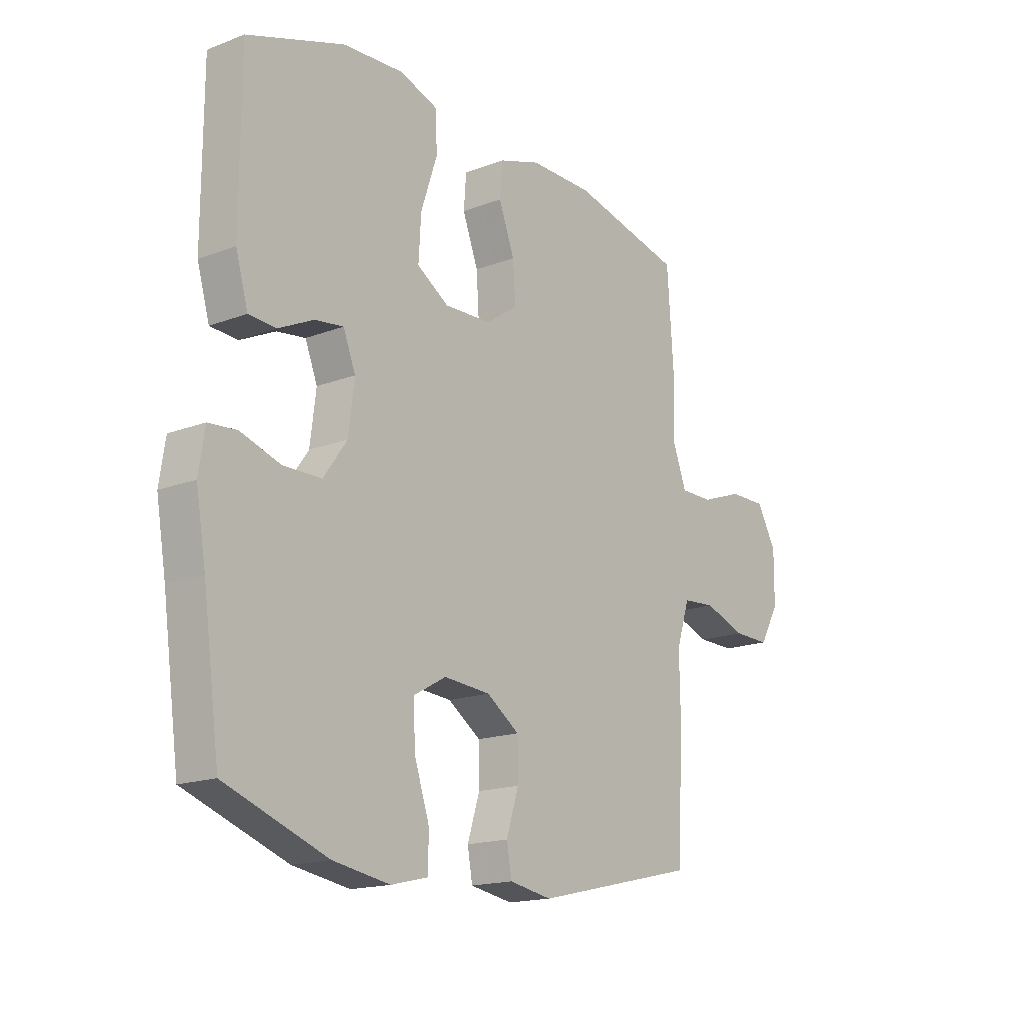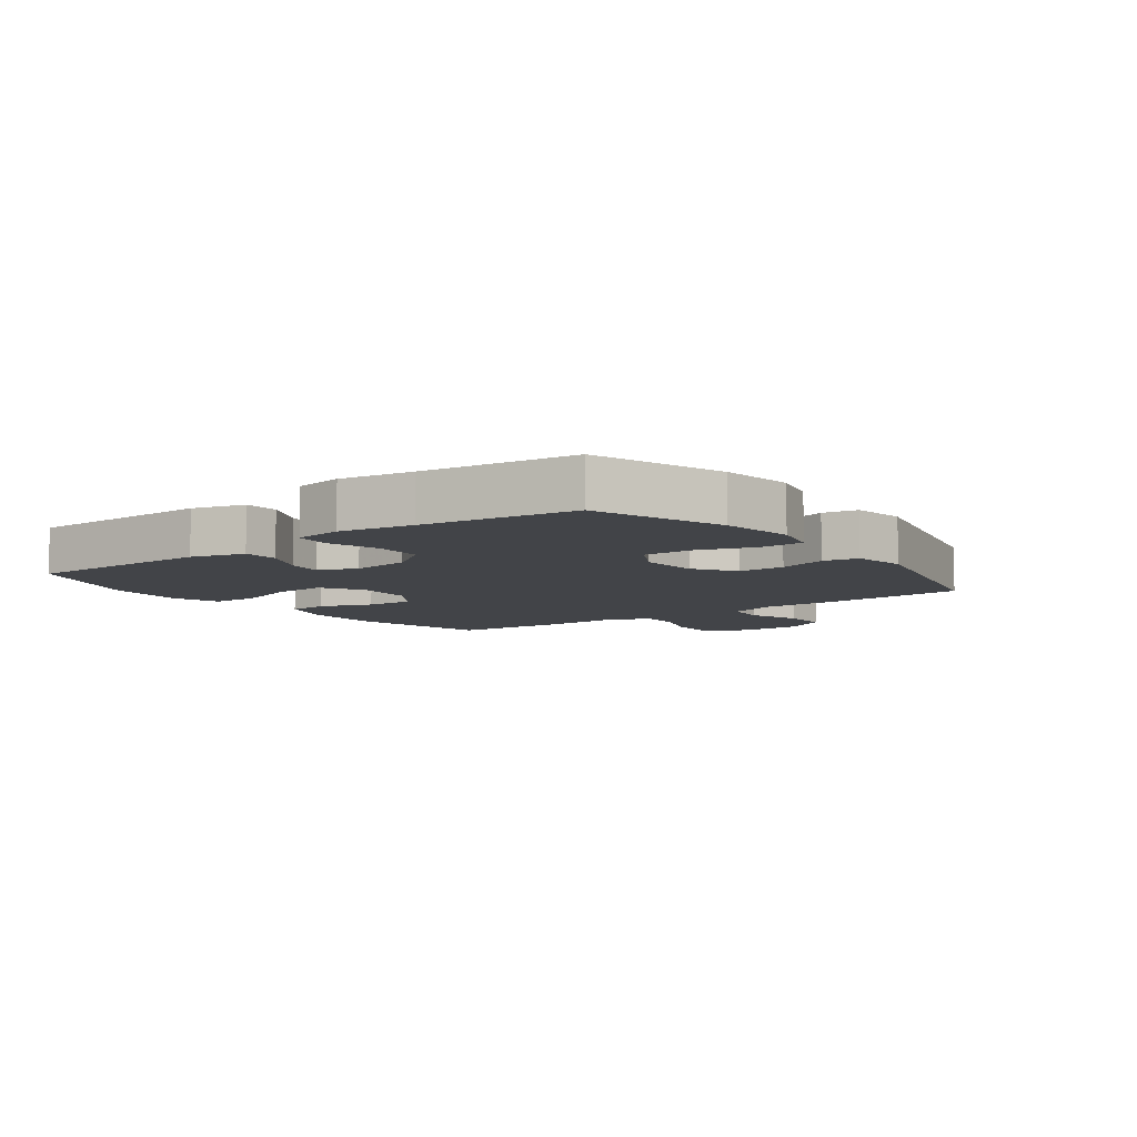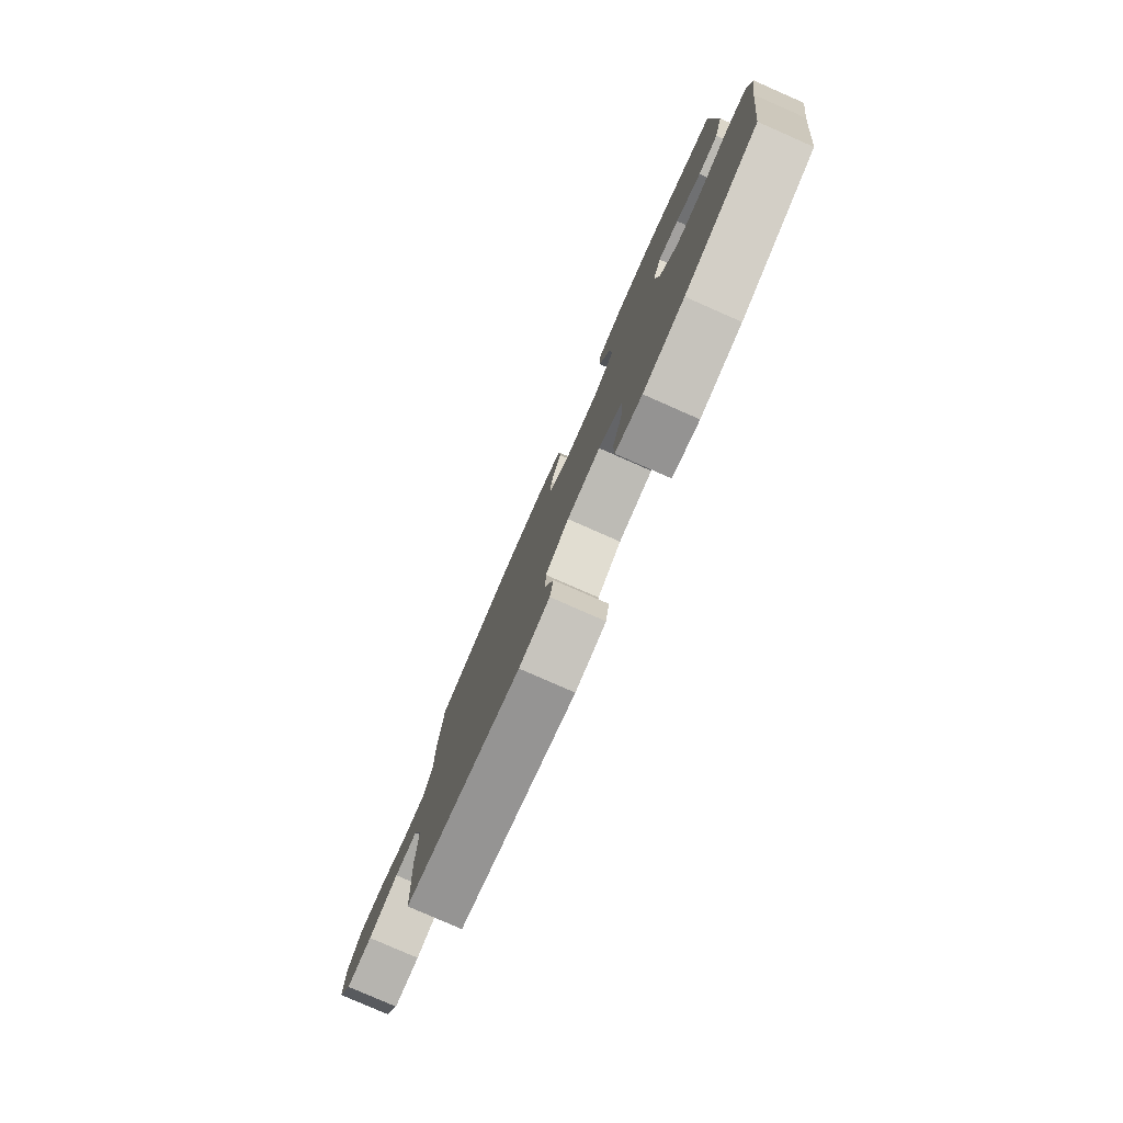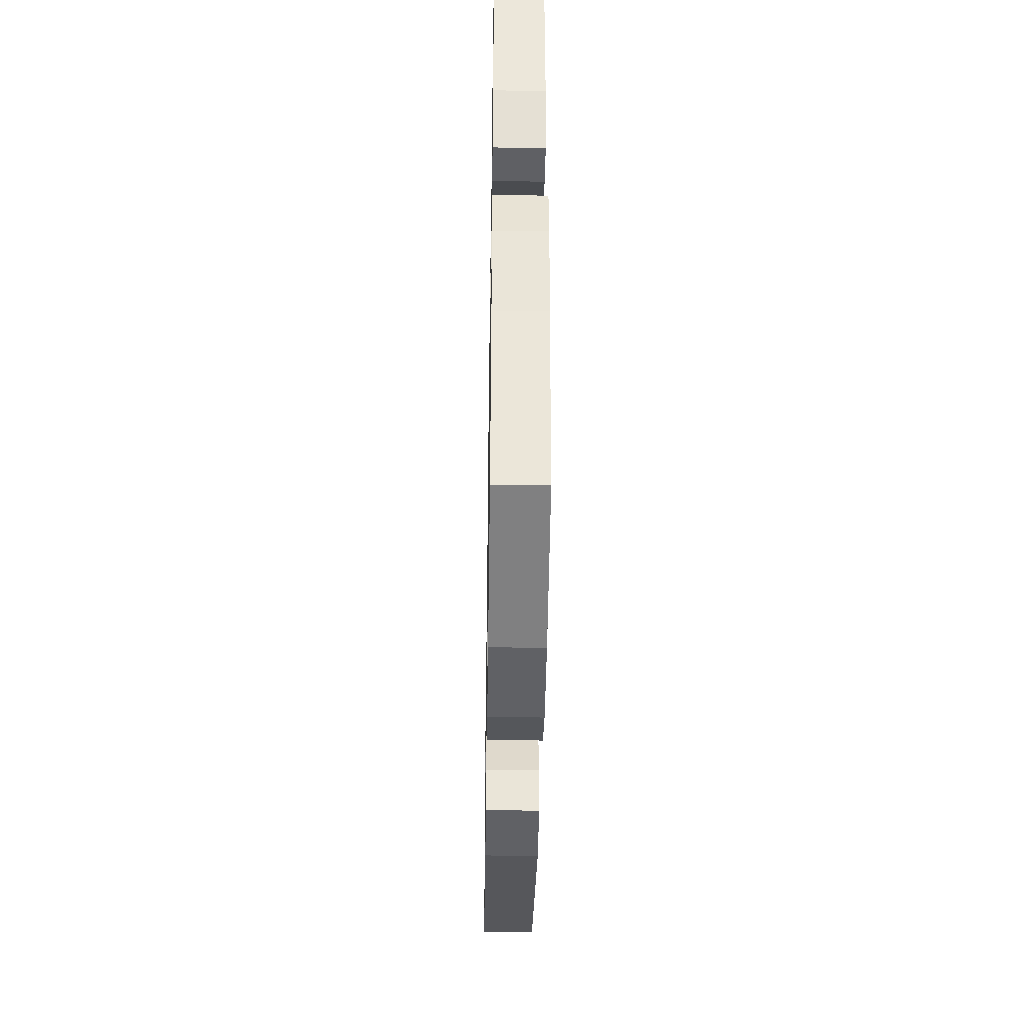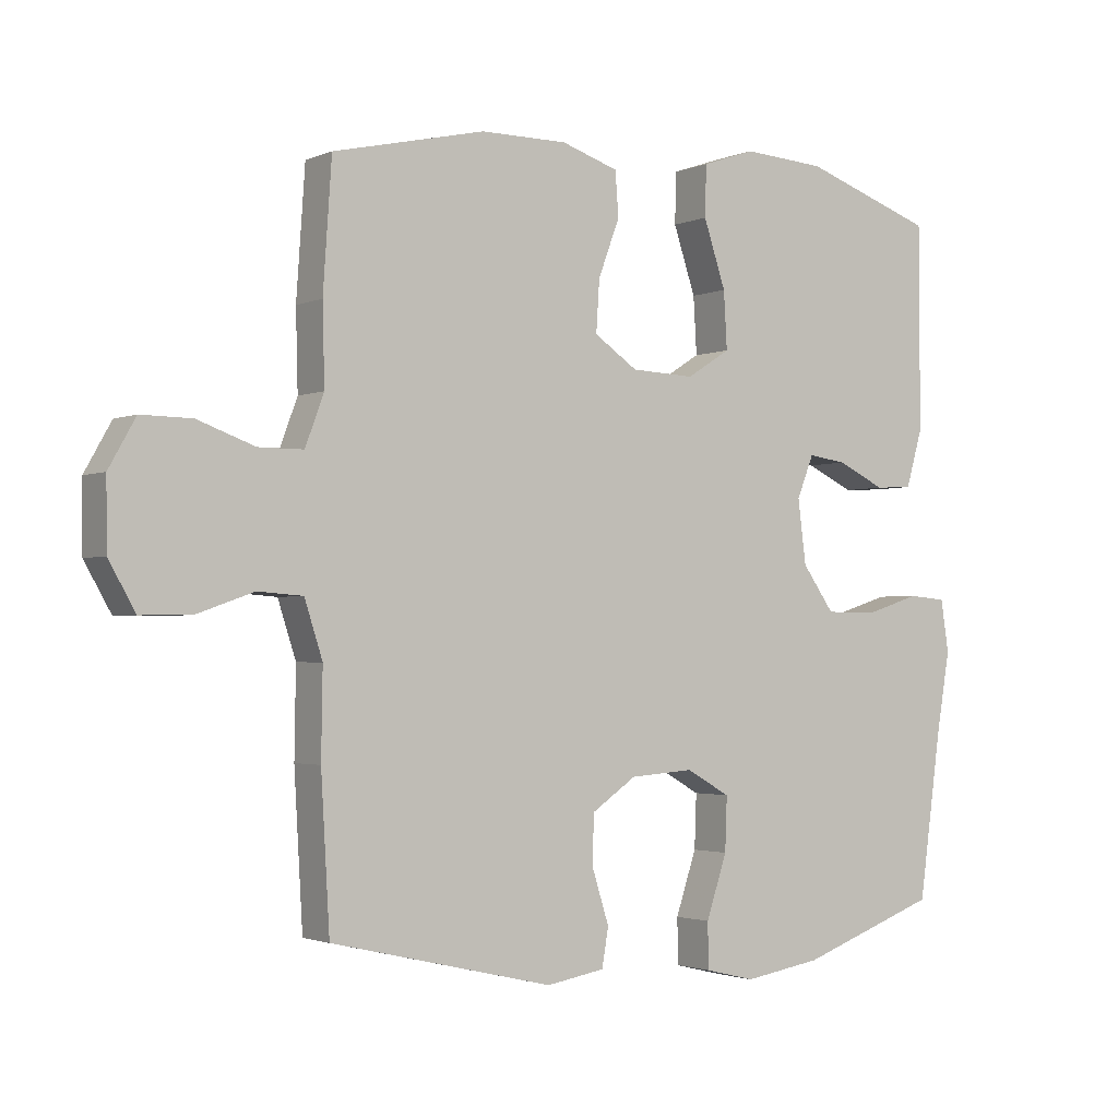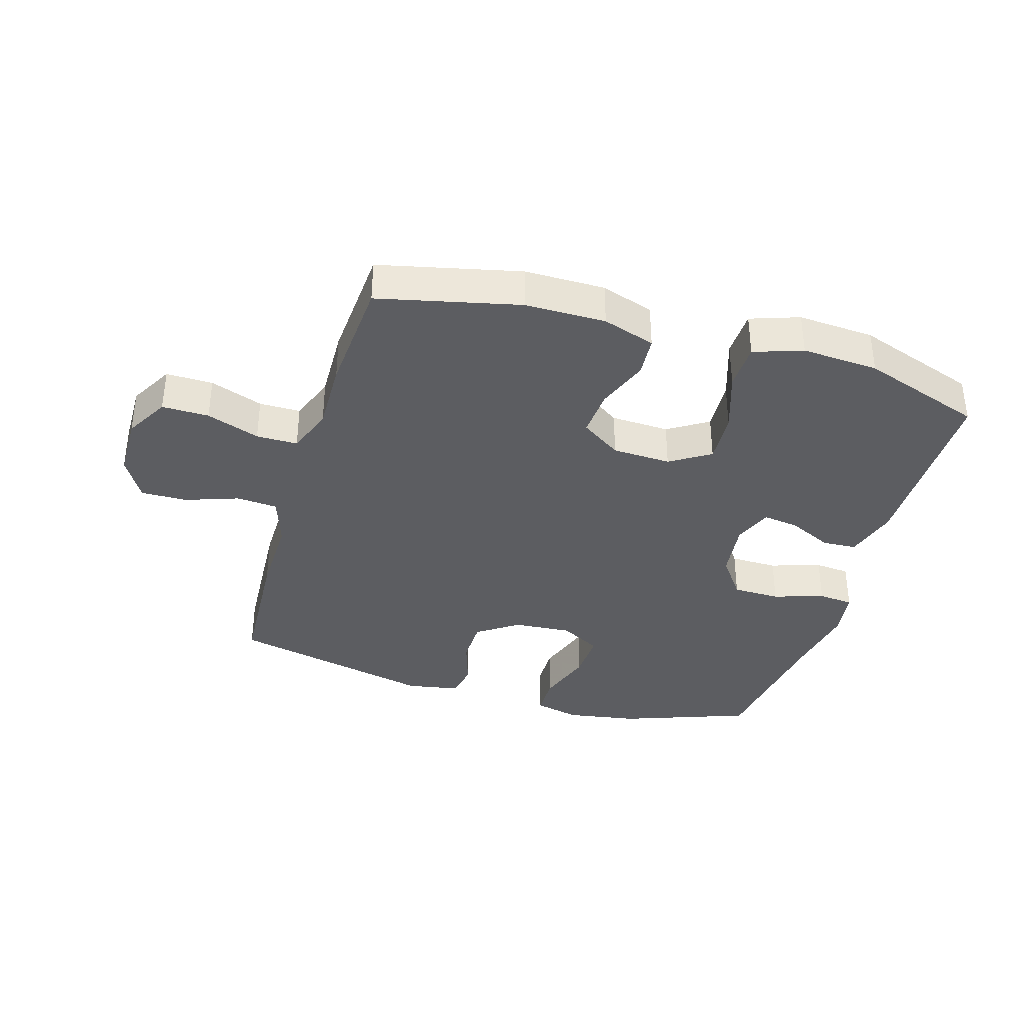
<metadata>
{"format":"obj","ext":"obj","renderer":"f3d","projection":"perspective","resolution":1024,"background":"white","views":[{"elev":-16.7,"azim":127.8,"up":"+Z"},{"elev":-7.7,"azim":126.6,"up":"+Y"},{"elev":-80.0,"azim":66.3,"up":"+Z"},{"elev":-40.3,"azim":89.1,"up":"+Z"},{"elev":-2.1,"azim":-34.5,"up":"+Z"},{"elev":-36.4,"azim":-16.5,"up":"+Y"}]}
</metadata>
<code>
v 0.5 0.07 -0.5
v 0.292 0.07 -0.575
v 0.176 0.07 -0.594
v 0.101 0.07 -0.576
v 0.1 0.07 -0.508
v 0.131 0.07 -0.415
v 0.134 0.07 -0.335
v 0.068 0.07 -0.298
v -0.027 0.07 -0.305
v -0.094 0.07 -0.351
v -0.095 0.07 -0.426
v -0.07 0.07 -0.505
v -0.08 0.07 -0.562
v -0.167 0.07 -0.577
v -0.5 0.07 -0.5
v -0.513 0.07 -0.277
v -0.511 0.07 -0.148
v -0.538 0.07 -0.065
v -0.605 0.07 -0.06
v -0.691 0.07 -0.09
v -0.766 0.07 -0.091
v -0.806 0.07 -0.021
v -0.807 0.07 0.08
v -0.767 0.07 0.151
v -0.691 0.07 0.15
v -0.605 0.07 0.119
v -0.538 0.07 0.119
v -0.51 0.07 0.194
v -0.513 0.07 0.311
v -0.5 0.07 0.5
v -0.272 0.07 0.552
v -0.142 0.07 0.552
v -0.057 0.07 0.524
v -0.052 0.07 0.458
v -0.084 0.07 0.373
v -0.089 0.07 0.296
v -0.024 0.07 0.252
v 0.071 0.07 0.248
v 0.136 0.07 0.289
v 0.131 0.07 0.374
v 0.098 0.07 0.473
v 0.1 0.07 0.549
v 0.179 0.07 0.576
v 0.303 0.07 0.568
v 0.5 0.07 0.5
v 0.501 0.07 0.195
v 0.476 0.07 0.109
v 0.42 0.07 0.106
v 0.349 0.07 0.14
v 0.291 0.07 0.148
v 0.266 0.07 0.085
v 0.278 0.07 -0.01
v 0.326 0.07 -0.077
v 0.403 0.07 -0.078
v 0.485 0.07 -0.052
v 0.542 0.07 -0.057
v 0.554 0.07 -0.135
v 0.534 0.07 -0.253
v 0.5 0 -0.5
v 0.292 0 -0.575
v 0.176 0 -0.594
v 0.101 0 -0.576
v 0.1 0 -0.508
v 0.131 0 -0.415
v 0.134 0 -0.335
v 0.068 0 -0.298
v -0.027 0 -0.305
v -0.094 0 -0.351
v -0.095 0 -0.426
v -0.07 0 -0.505
v -0.08 0 -0.562
v -0.167 0 -0.577
v -0.5 0 -0.5
v -0.513 0 -0.277
v -0.511 0 -0.148
v -0.538 0 -0.065
v -0.605 0 -0.06
v -0.691 0 -0.09
v -0.766 0 -0.091
v -0.806 0 -0.021
v -0.807 0 0.08
v -0.767 0 0.151
v -0.691 0 0.15
v -0.605 0 0.119
v -0.538 0 0.119
v -0.51 0 0.194
v -0.513 0 0.311
v -0.5 0 0.5
v -0.272 0 0.552
v -0.142 0 0.552
v -0.057 0 0.524
v -0.052 0 0.458
v -0.084 0 0.373
v -0.089 0 0.296
v -0.024 0 0.252
v 0.071 0 0.248
v 0.136 0 0.289
v 0.131 0 0.374
v 0.098 0 0.473
v 0.1 0 0.549
v 0.179 0 0.576
v 0.303 0 0.568
v 0.5 0 0.5
v 0.501 0 0.195
v 0.476 0 0.109
v 0.42 0 0.106
v 0.349 0 0.14
v 0.291 0 0.148
v 0.266 0 0.085
v 0.278 0 -0.01
v 0.326 0 -0.077
v 0.403 0 -0.078
v 0.485 0 -0.052
v 0.542 0 -0.057
v 0.554 0 -0.135
v 0.534 0 -0.253
f 56 57 58
f 55 56 58
f 54 55 58
f 4 5 6
f 3 4 6
f 2 3 6
f 1 2 6
f 58 1 6
f 54 58 6
f 53 54 6
f 52 53 6 7
f 51 52 7 8
f 50 51 8 9
f 47 48 49
f 46 47 49
f 45 46 49
f 44 45 49
f 43 44 49
f 42 43 49
f 41 42 49
f 40 41 49
f 39 40 49 50
f 50 9 10
f 39 50 10
f 38 39 10
f 33 34 35
f 32 33 35
f 31 32 35
f 30 31 35
f 29 30 35
f 28 29 35
f 27 28 35 36
f 24 25 26
f 23 24 26
f 22 23 26
f 21 22 26
f 20 21 26
f 19 20 26
f 18 19 26 27
f 27 36 37
f 18 27 37
f 17 18 37
f 15 16 17
f 14 15 17
f 13 14 17
f 12 13 17
f 11 12 17
f 17 37 38 10
f 10 11 17
f 116 115 114
f 116 114 113
f 116 113 112
f 64 63 62
f 64 62 61
f 64 61 60
f 64 60 59
f 64 59 116
f 64 116 112
f 64 112 111
f 65 64 111 110
f 66 65 110 109
f 67 66 109 108
f 107 106 105
f 107 105 104
f 107 104 103
f 107 103 102
f 107 102 101
f 107 101 100
f 107 100 99
f 107 99 98
f 108 107 98 97
f 68 67 108
f 68 108 97
f 68 97 96
f 93 92 91
f 93 91 90
f 93 90 89
f 93 89 88
f 93 88 87
f 93 87 86
f 94 93 86 85
f 84 83 82
f 84 82 81
f 84 81 80
f 84 80 79
f 84 79 78
f 84 78 77
f 85 84 77 76
f 95 94 85
f 95 85 76
f 95 76 75
f 75 74 73
f 75 73 72
f 75 72 71
f 75 71 70
f 75 70 69
f 68 96 95 75
f 75 69 68
f 1 59 60 2
f 2 60 61 3
f 3 61 62 4
f 4 62 63 5
f 5 63 64 6
f 6 64 65 7
f 7 65 66 8
f 8 66 67 9
f 9 67 68 10
f 10 68 69 11
f 11 69 70 12
f 12 70 71 13
f 13 71 72 14
f 14 72 73 15
f 15 73 74 16
f 16 74 75 17
f 17 75 76 18
f 18 76 77 19
f 19 77 78 20
f 20 78 79 21
f 21 79 80 22
f 22 80 81 23
f 23 81 82 24
f 24 82 83 25
f 25 83 84 26
f 26 84 85 27
f 27 85 86 28
f 28 86 87 29
f 29 87 88 30
f 30 88 89 31
f 31 89 90 32
f 32 90 91 33
f 33 91 92 34
f 34 92 93 35
f 35 93 94 36
f 36 94 95 37
f 37 95 96 38
f 38 96 97 39
f 39 97 98 40
f 40 98 99 41
f 41 99 100 42
f 42 100 101 43
f 43 101 102 44
f 44 102 103 45
f 45 103 104 46
f 46 104 105 47
f 47 105 106 48
f 48 106 107 49
f 49 107 108 50
f 50 108 109 51
f 51 109 110 52
f 52 110 111 53
f 53 111 112 54
f 54 112 113 55
f 55 113 114 56
f 56 114 115 57
f 57 115 116 58
f 58 116 59 1

</code>
